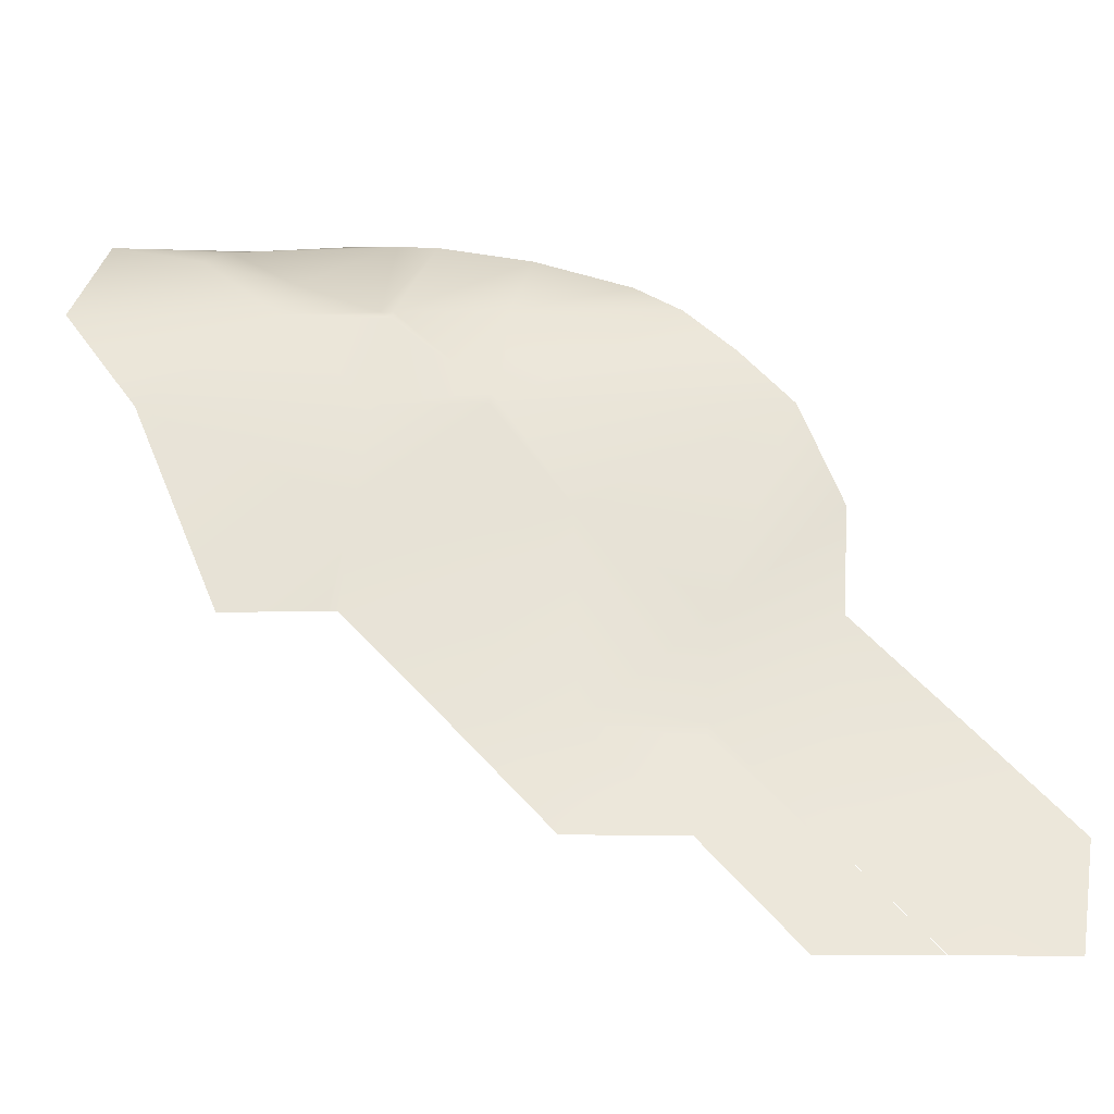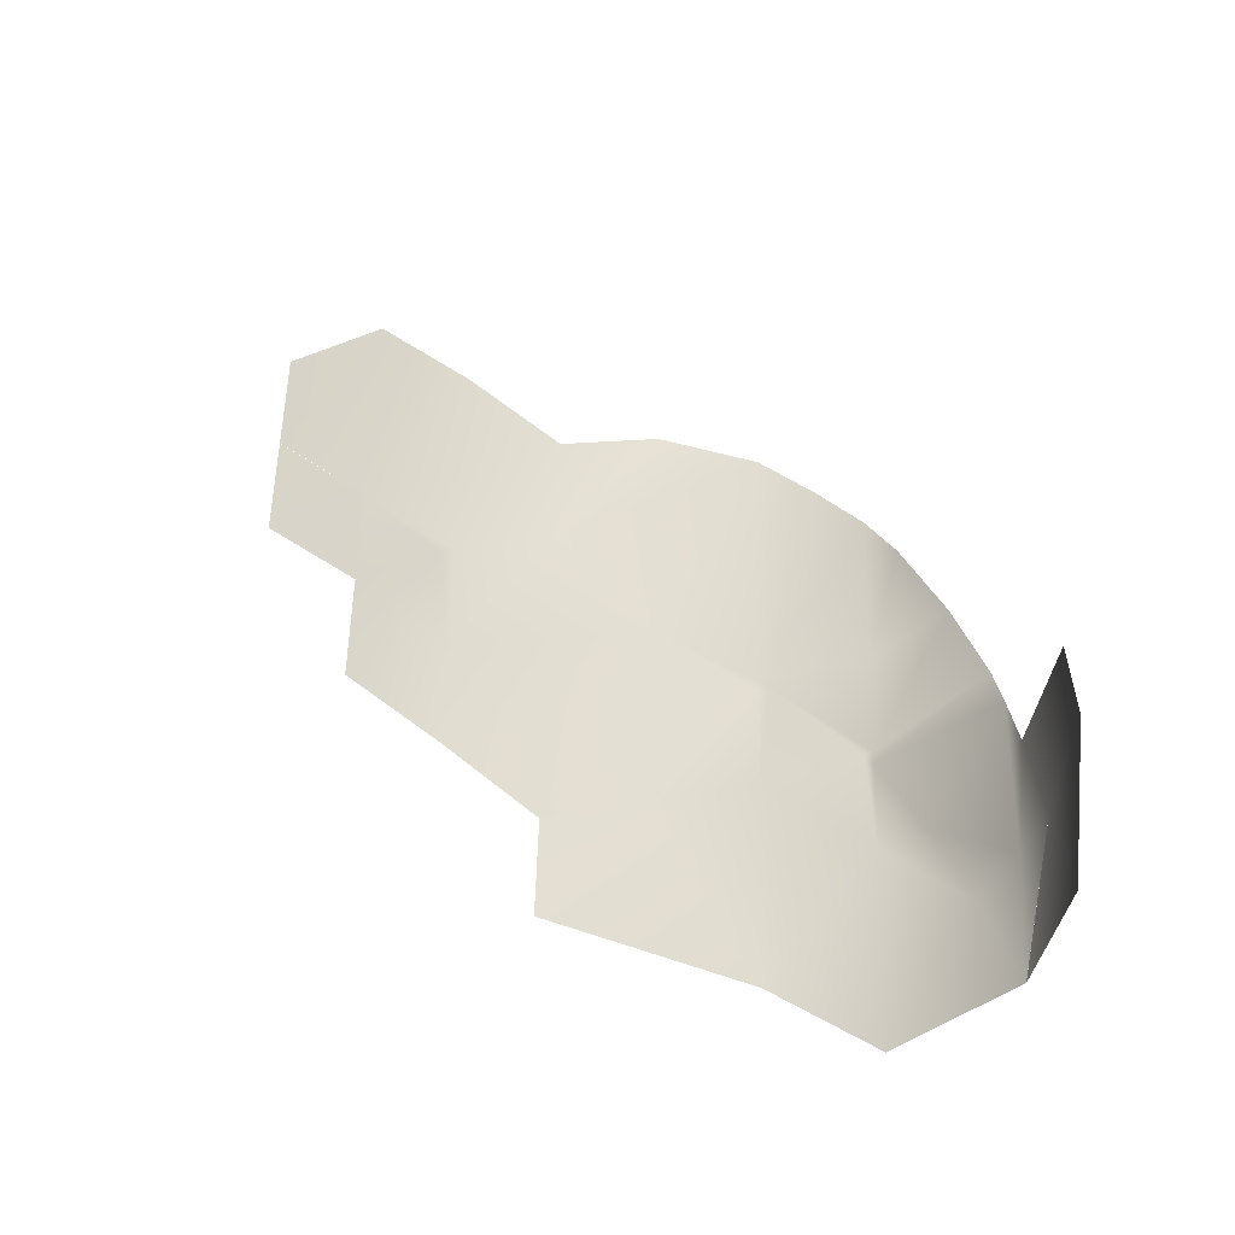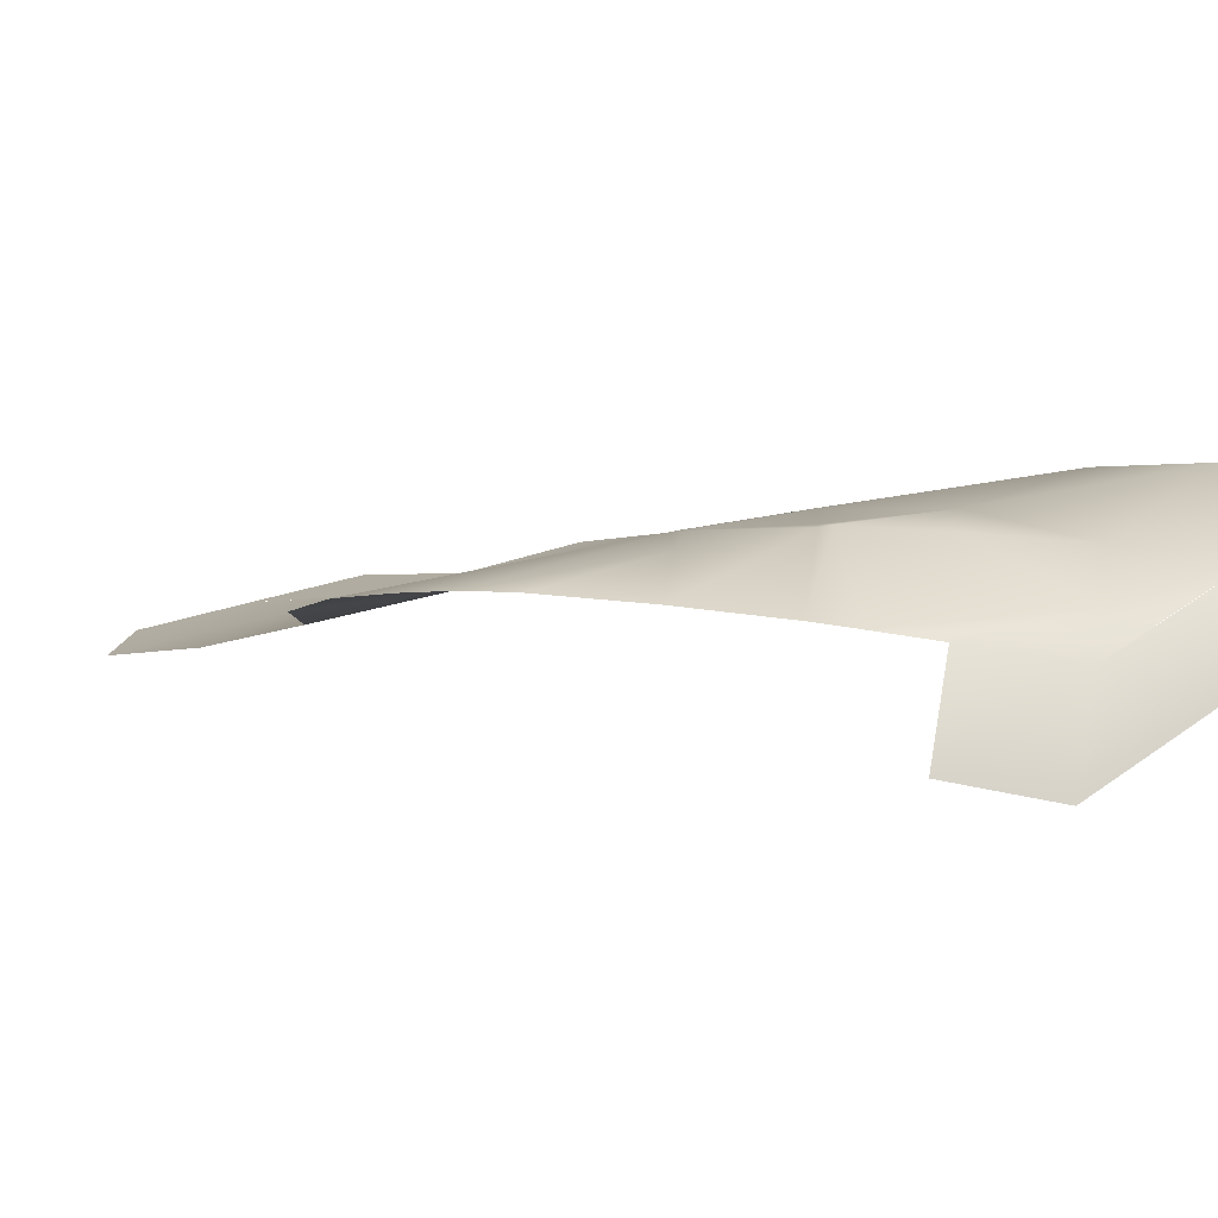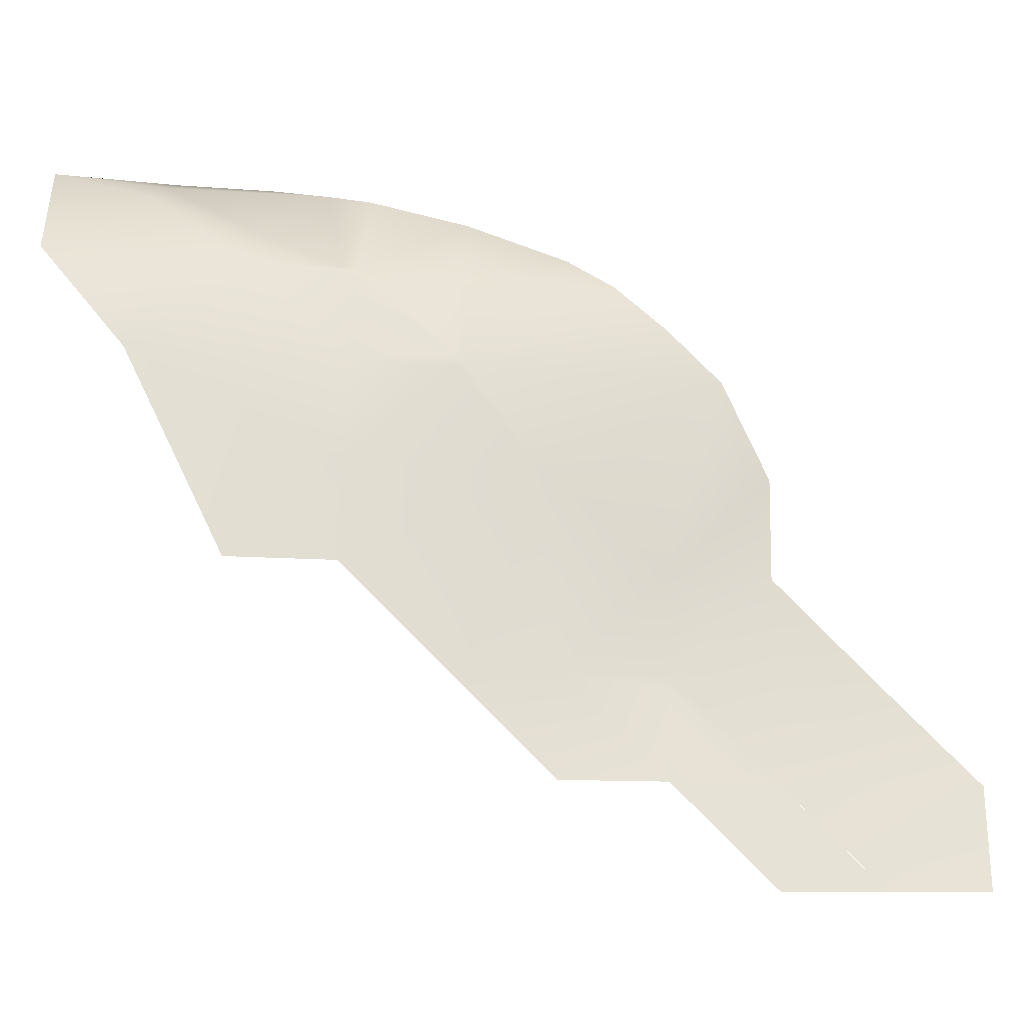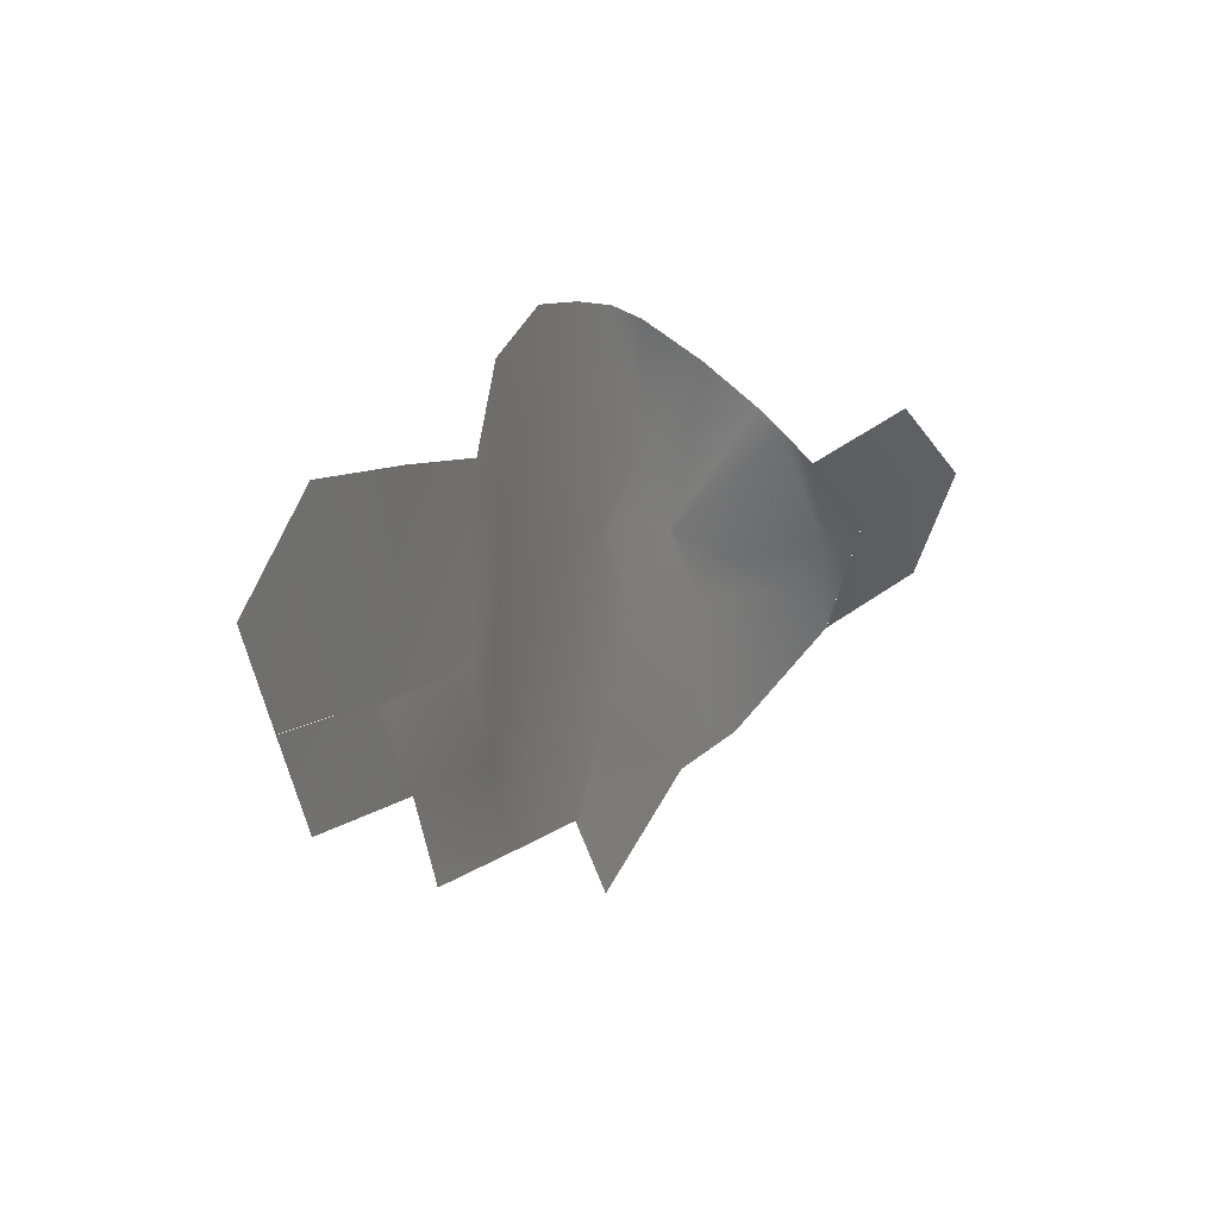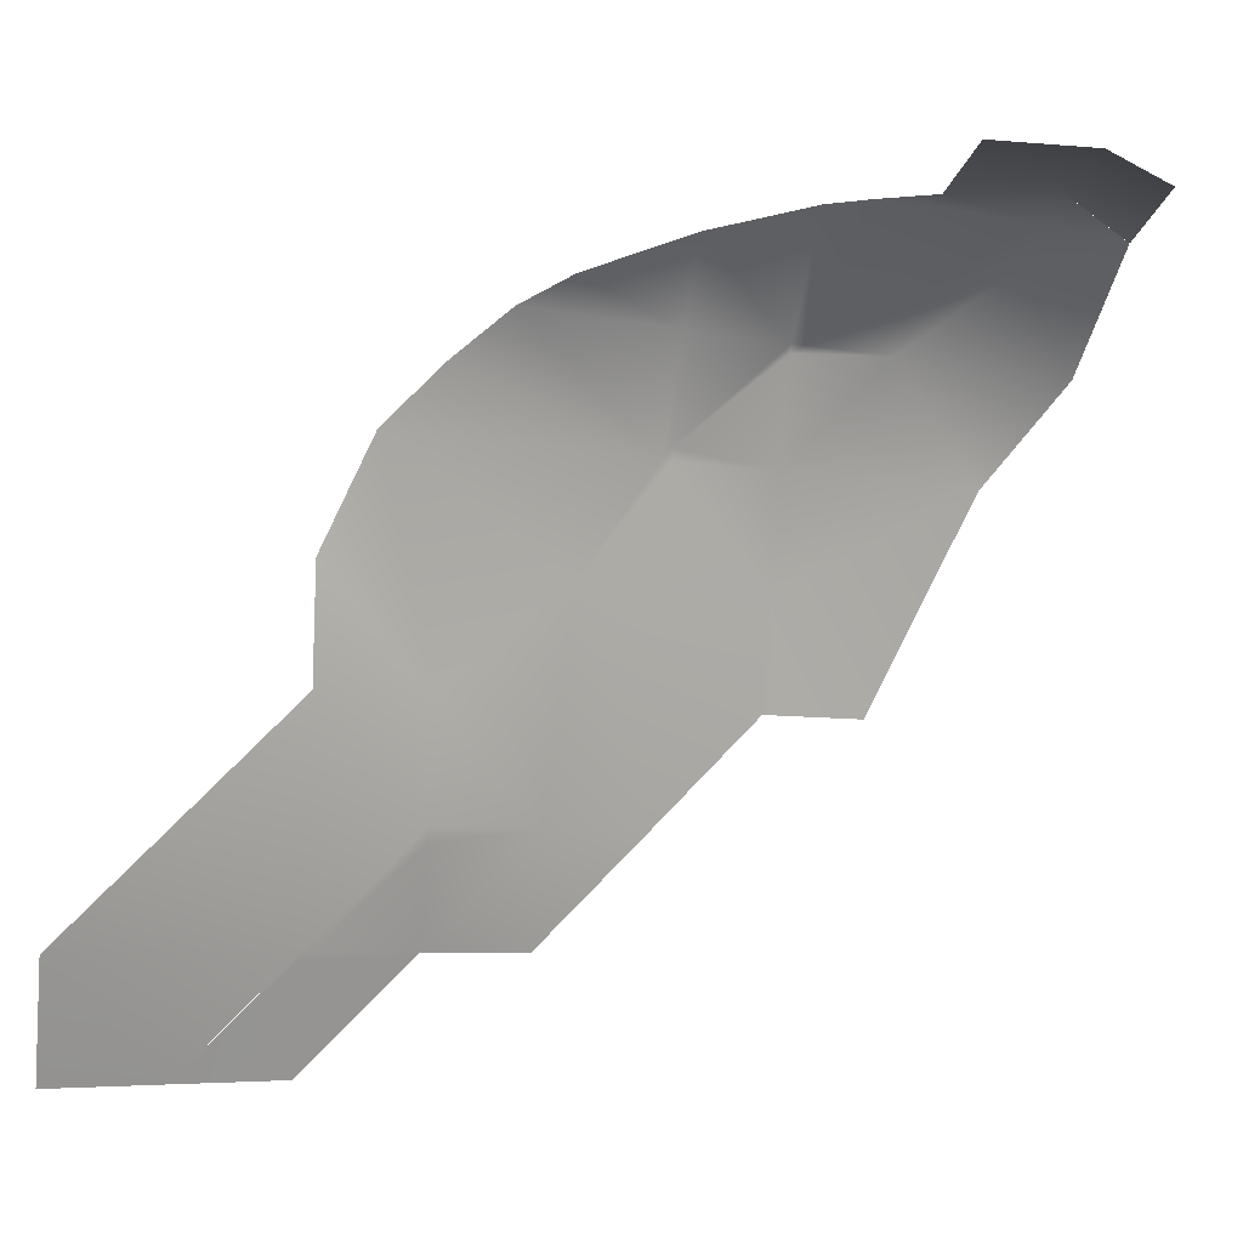
<metadata>
{"format":"obj","ext":"obj","renderer":"f3d","projection":"perspective","resolution":1024,"background":"white","views":[{"elev":-12.8,"azim":-68.1,"up":"+Y"},{"elev":-56.7,"azim":85.4,"up":"+Z"},{"elev":75.8,"azim":100.7,"up":"+Y"},{"elev":-8.7,"azim":-85.7,"up":"+Y"},{"elev":-42.4,"azim":32.9,"up":"+Y"},{"elev":-6.1,"azim":78.0,"up":"+Y"}]}
</metadata>
<code>
v -0.03192 0.06082 0.003478
v -0.03164 0.06133 0.003227
v -0.03139 0.06139 0.003227
v -0.03172 0.06108 0.003727
v -0.03189 0.06108 0.003267
v -0.03164 0.06126 0.003478
v -0.03164 0.06117 0.003727
v -0.03164 0.06133 0.003228
v -0.03151 0.06133 0.003478
v -0.03139 0.06137 0.003478
v -0.03114 0.06138 0.003478
v -0.03197 0.06033 0.003727
v -0.03139 0.06134 0.003727
v -0.03139 0.06133 0.003872
v -0.03114 0.06139 0.003727
v -0.03189 0.06033 0.003956
v -0.03186 0.05982 0.004477
v -0.03189 0.06033 0.003977
v -0.03182 0.06057 0.003977
v -0.03174 0.06082 0.003977
v -0.03164 0.06108 0.003948
v -0.03164 0.06106 0.003977
v -0.03163 0.06108 0.003977
v -0.03139 0.06131 0.003977
v -0.03187 0.06007 0.004228
v -0.03165 0.06082 0.004228
v -0.03164 0.06057 0.004426
v -0.03164 0.06085 0.004228
v -0.03154 0.06108 0.004228
v -0.03139 0.06124 0.004228
v -0.03175 0.06007 0.004477
v -0.03164 0.06082 0.004251
v -0.03139 0.06082 0.004864
v -0.03139 0.06108 0.004598
v -0.03139 0.06096 0.004728
v -0.03139 0.06114 0.004477
v -0.03174 0.05982 0.004728
v -0.03176 0.05957 0.004977
v -0.03164 0.06004 0.004728
v -0.03163 0.06007 0.004728
v -0.03156 0.06033 0.004728
v -0.03164 0.05982 0.00496
v -0.03164 0.05981 0.004977
v -0.03164 0.05982 0.004977
v -0.03144 0.06033 0.004977
v -0.03141 0.06057 0.004977
v -0.03164 0.05957 0.005226
v -0.03164 0.05957 0.005227
v -0.03141 0.06007 0.005227
v -0.0314 0.05982 0.005478
v -0.03153 0.05957 0.005478
g mmGroup0
f 4 5 6
f 7 4 6
f 6 5 8
f 9 6 8
f 10 9 8
f 3 10 2
f 10 3 11
f 1 5 4
f 13 14 9
f 9 7 6
f 9 10 13
f 15 10 11
f 13 10 15
f 12 19 16
f 16 19 18
f 1 20 19
f 12 1 19
f 4 21 22
f 20 4 22
f 1 4 20
f 23 22 21
f 21 4 7
f 23 21 24
f 24 21 14
f 21 7 14
f 14 7 9
f 26 27 19
f 26 19 20
f 20 22 28
f 20 28 26
f 29 28 23
f 23 28 22
f 23 24 30
f 23 30 29
f 25 31 17
f 27 32 33
f 27 26 32
f 34 32 29
f 32 35 33
f 32 26 28
f 28 29 32
f 29 30 36
f 34 29 36
f 18 19 27
f 37 31 39
f 17 31 37
f 27 31 25
f 18 27 25
f 40 39 31
f 41 40 31
f 27 41 31
f 41 27 33
f 37 42 43
f 38 37 43
f 44 43 42
f 42 37 39
f 39 40 42
f 40 44 42
f 45 44 40
f 45 40 41
f 32 34 35
f 46 45 41
f 46 41 33
f 47 38 43
f 43 44 47
f 49 50 44
f 45 49 44
f 50 48 44
f 50 51 48

</code>
